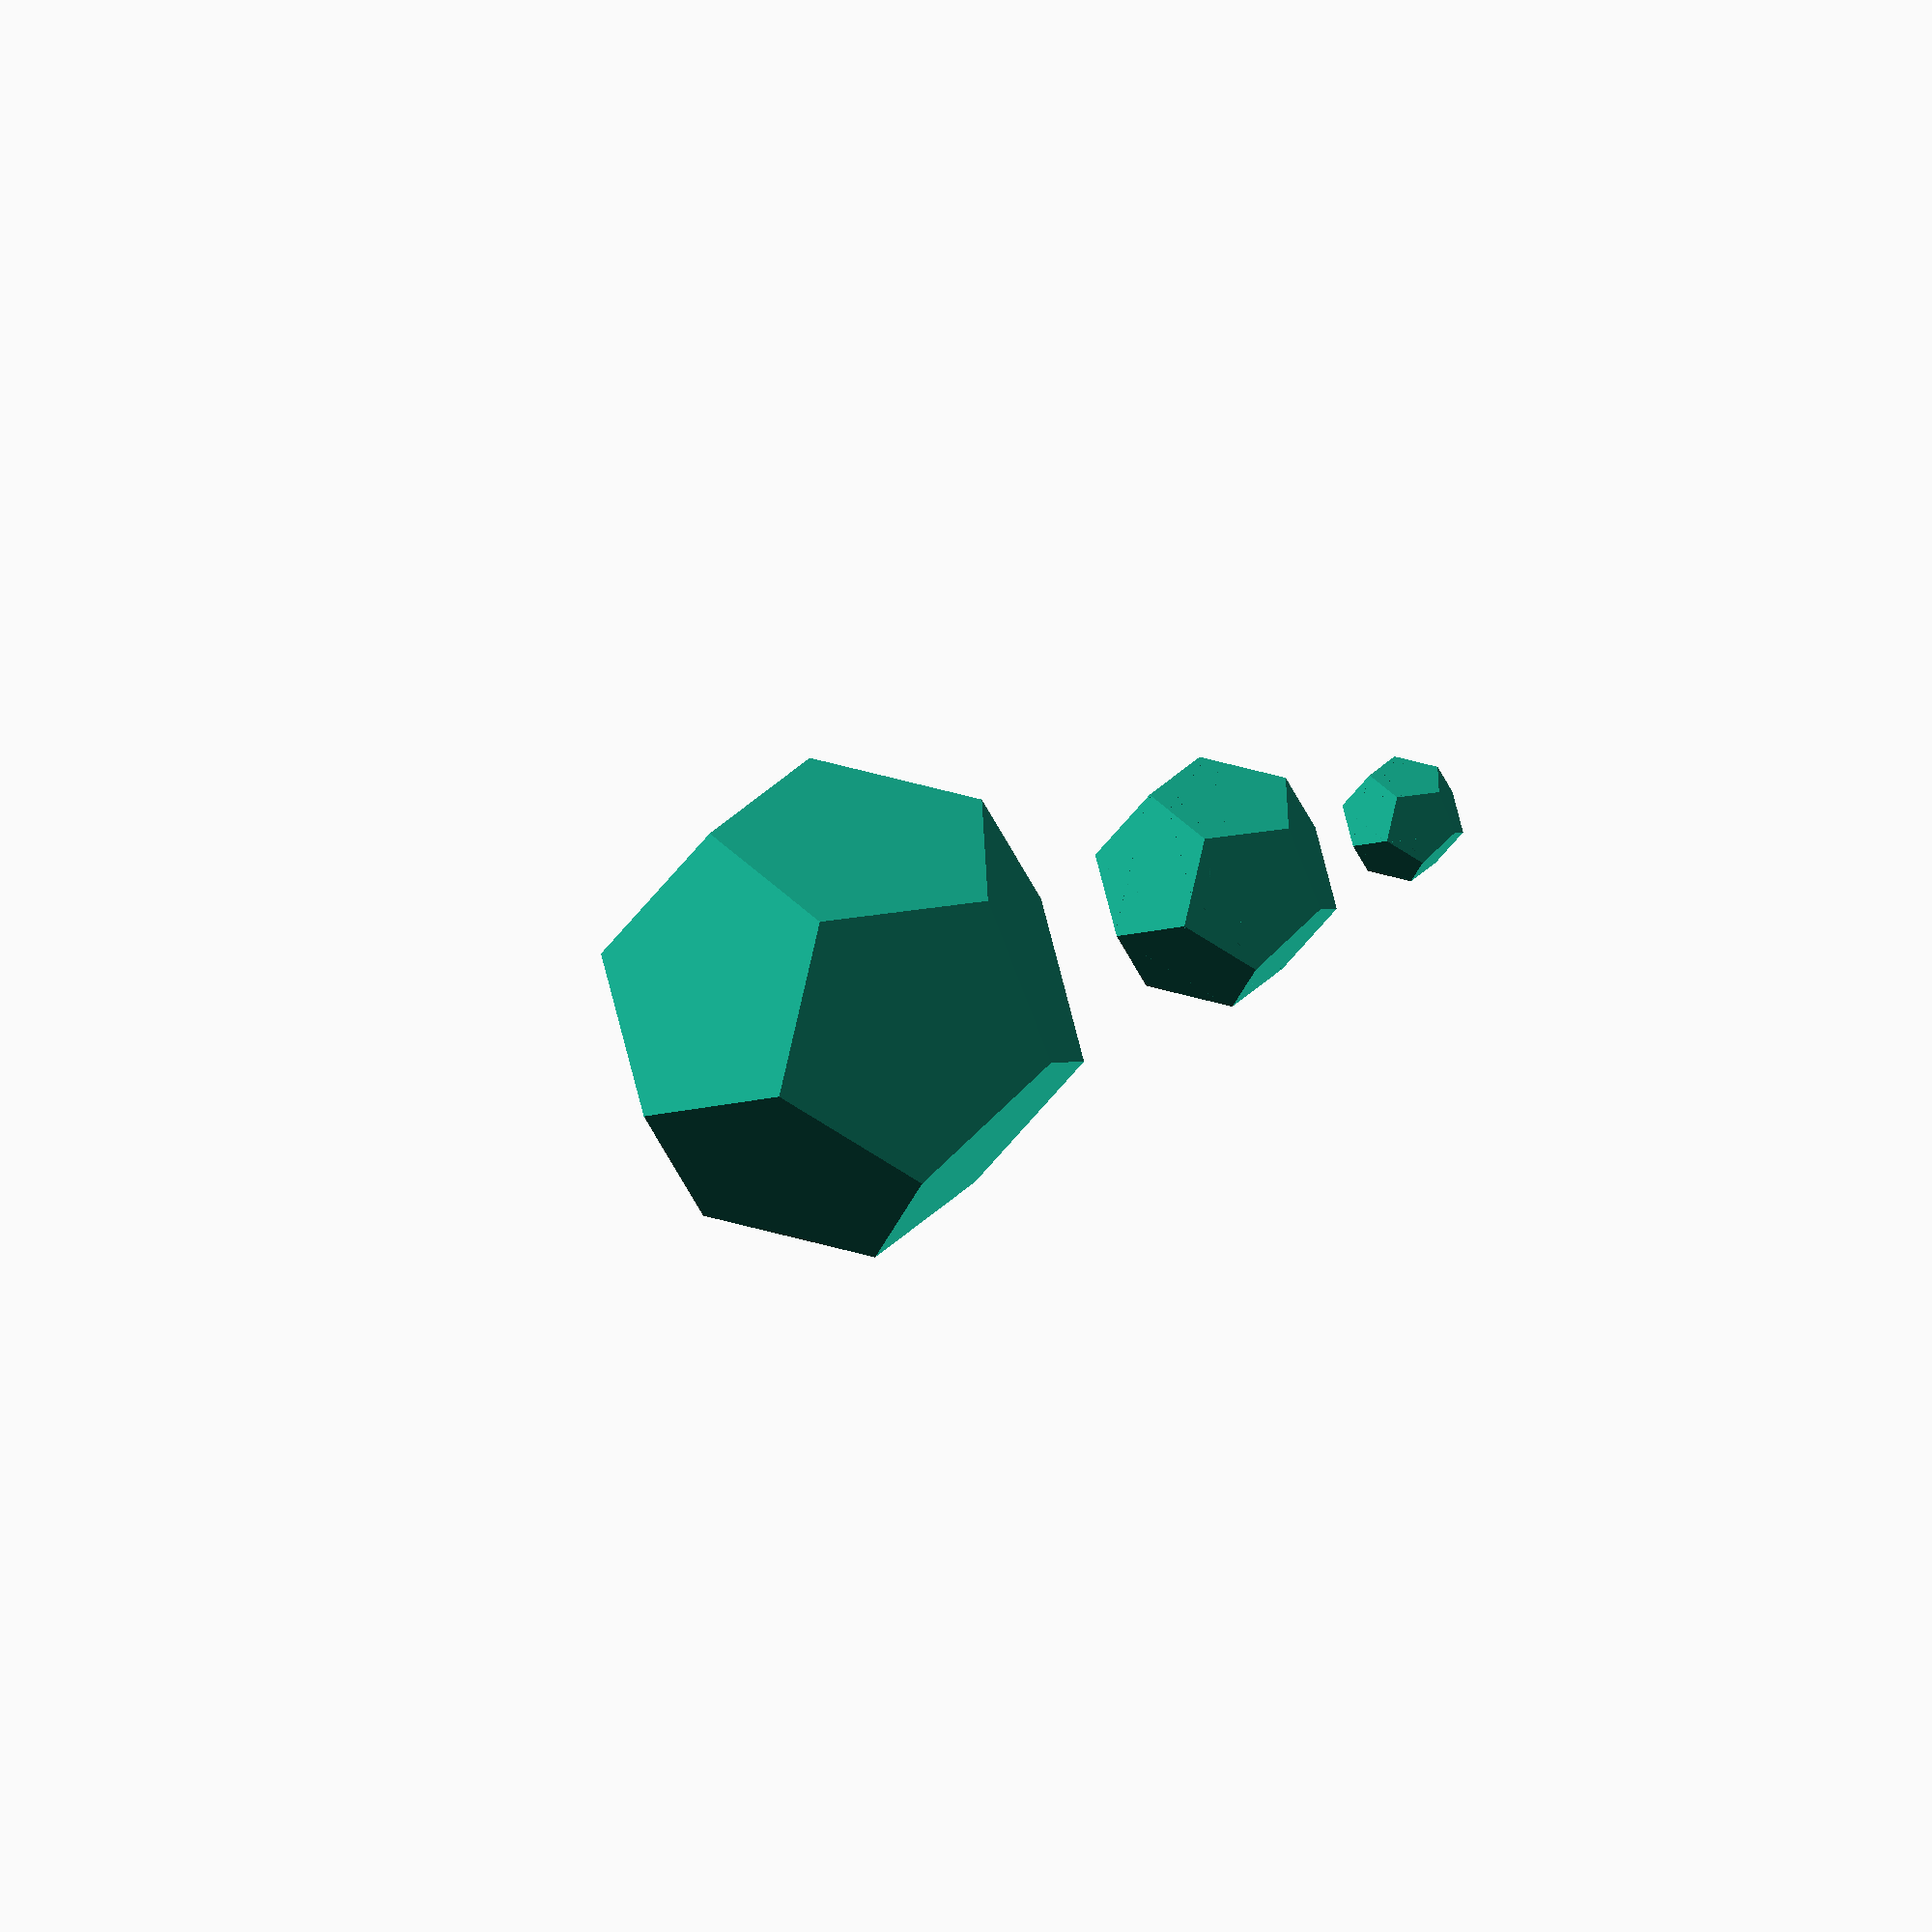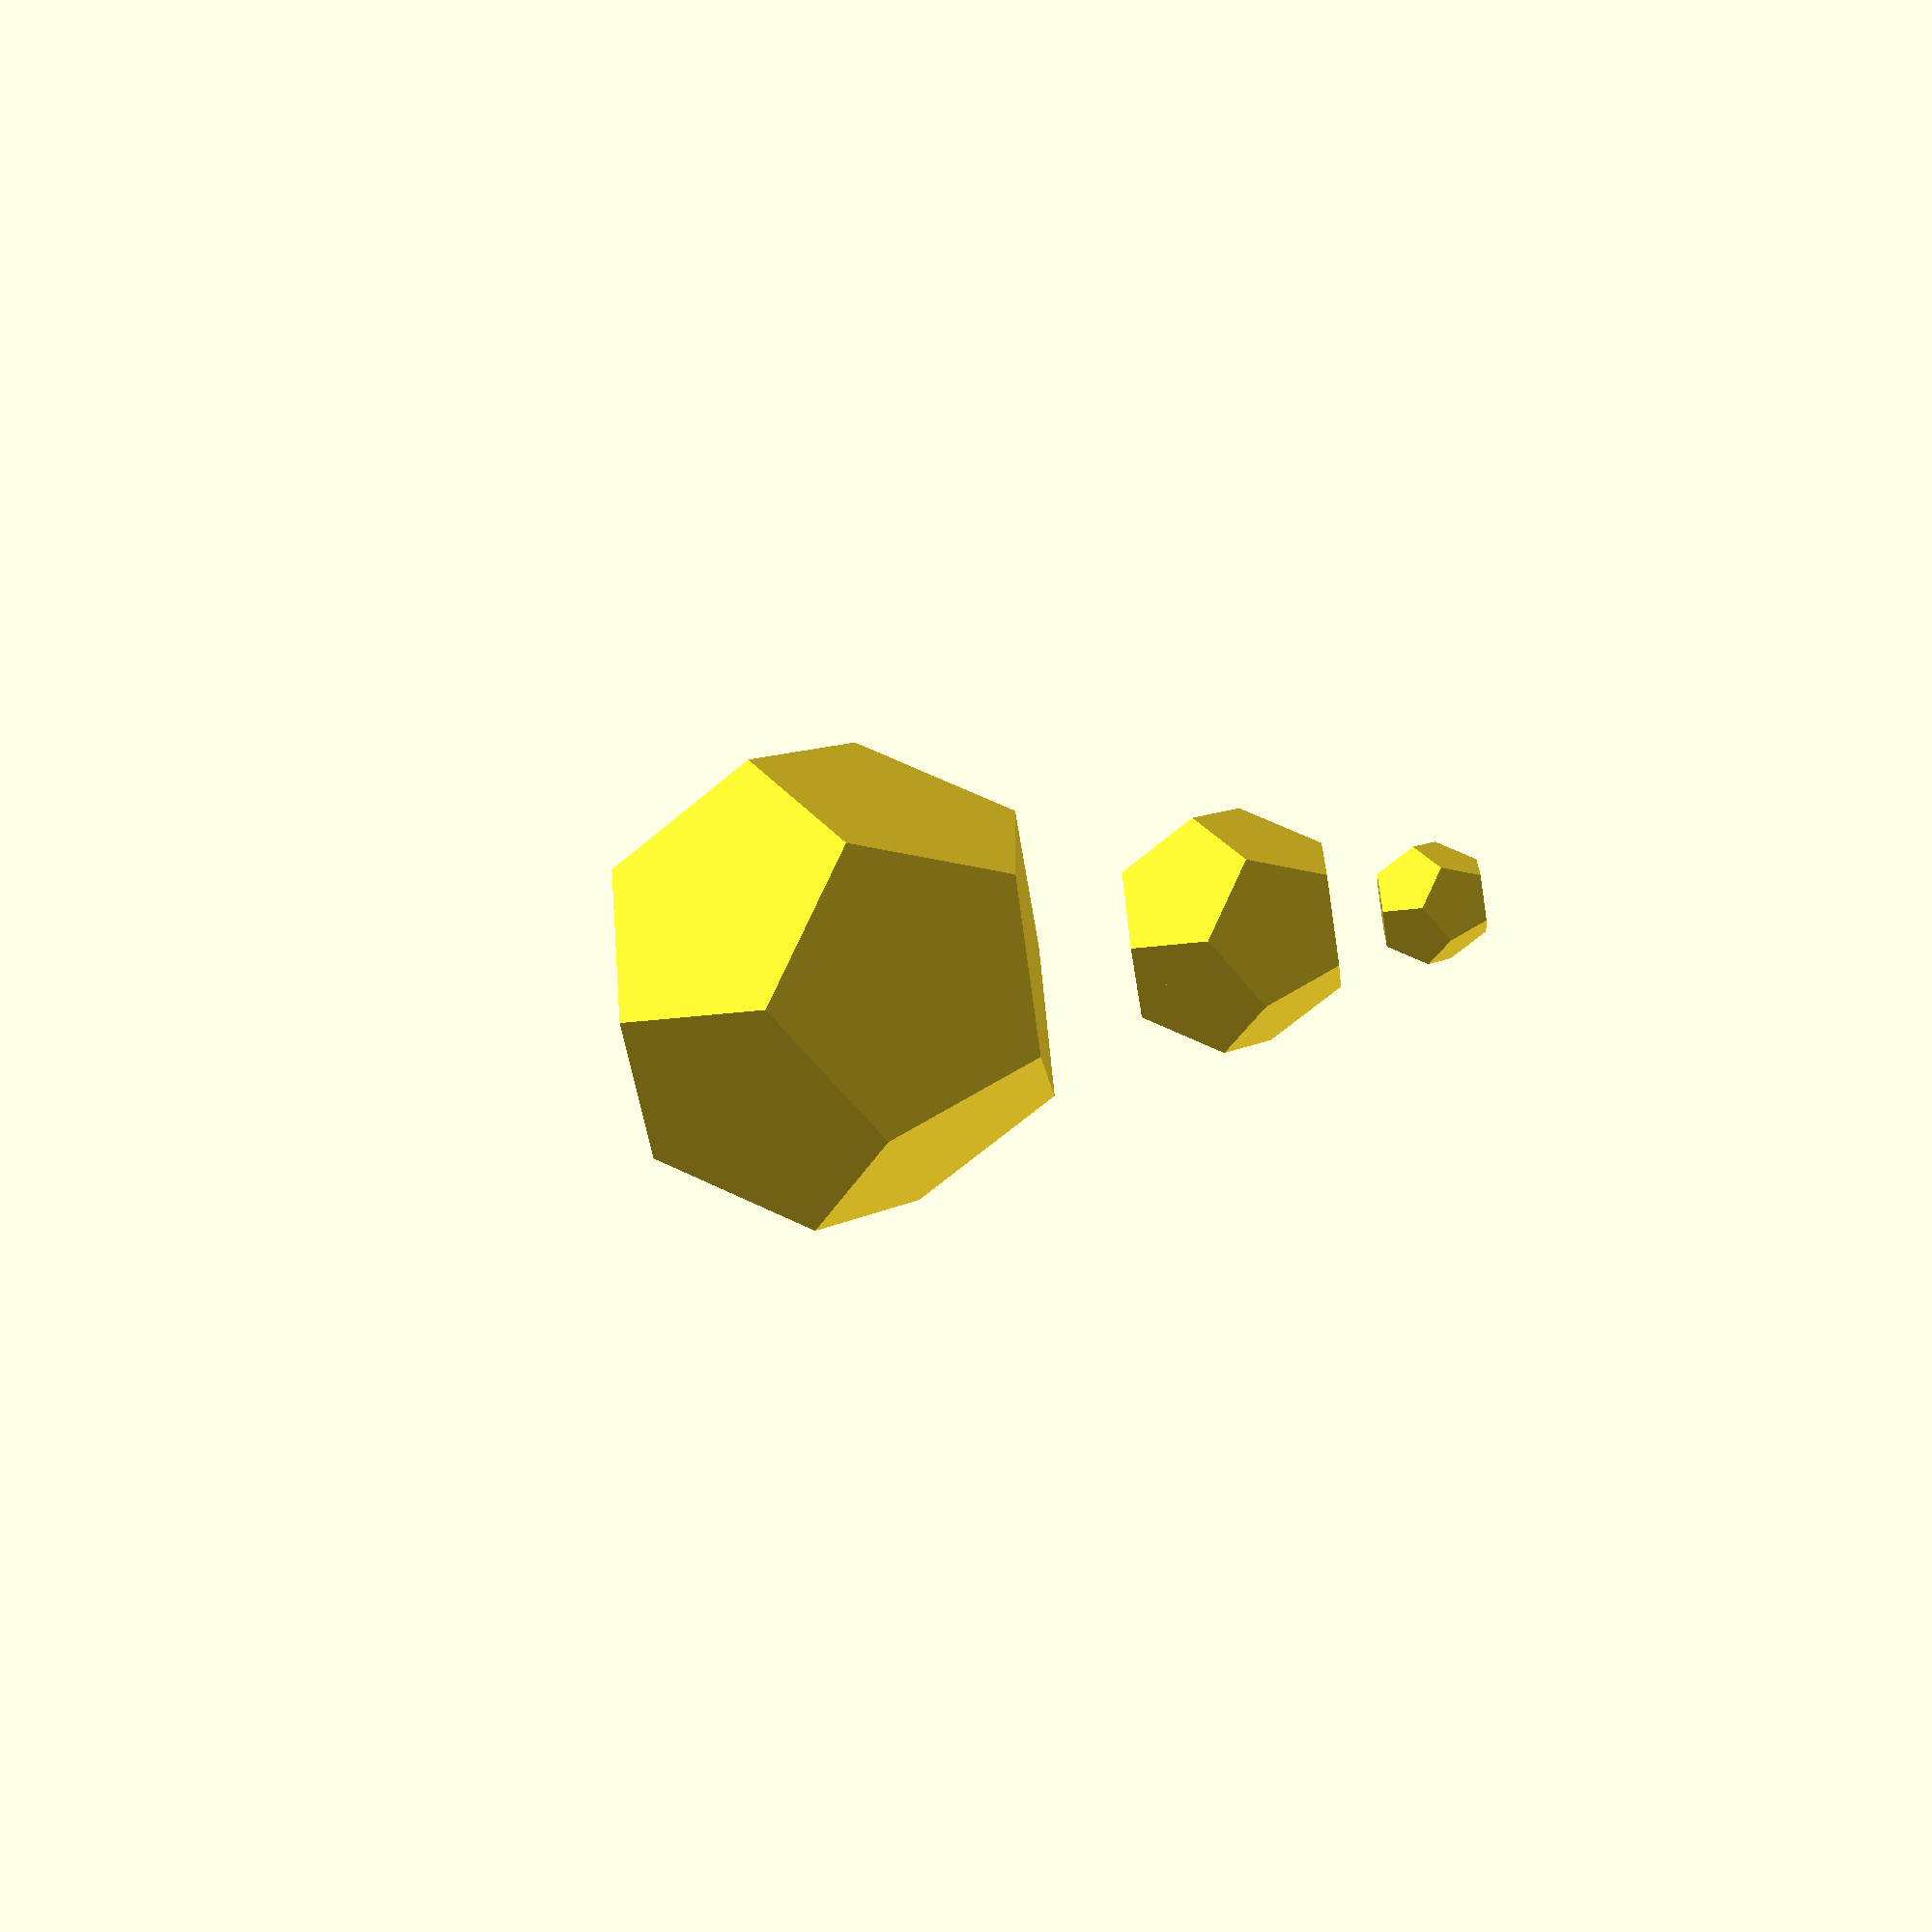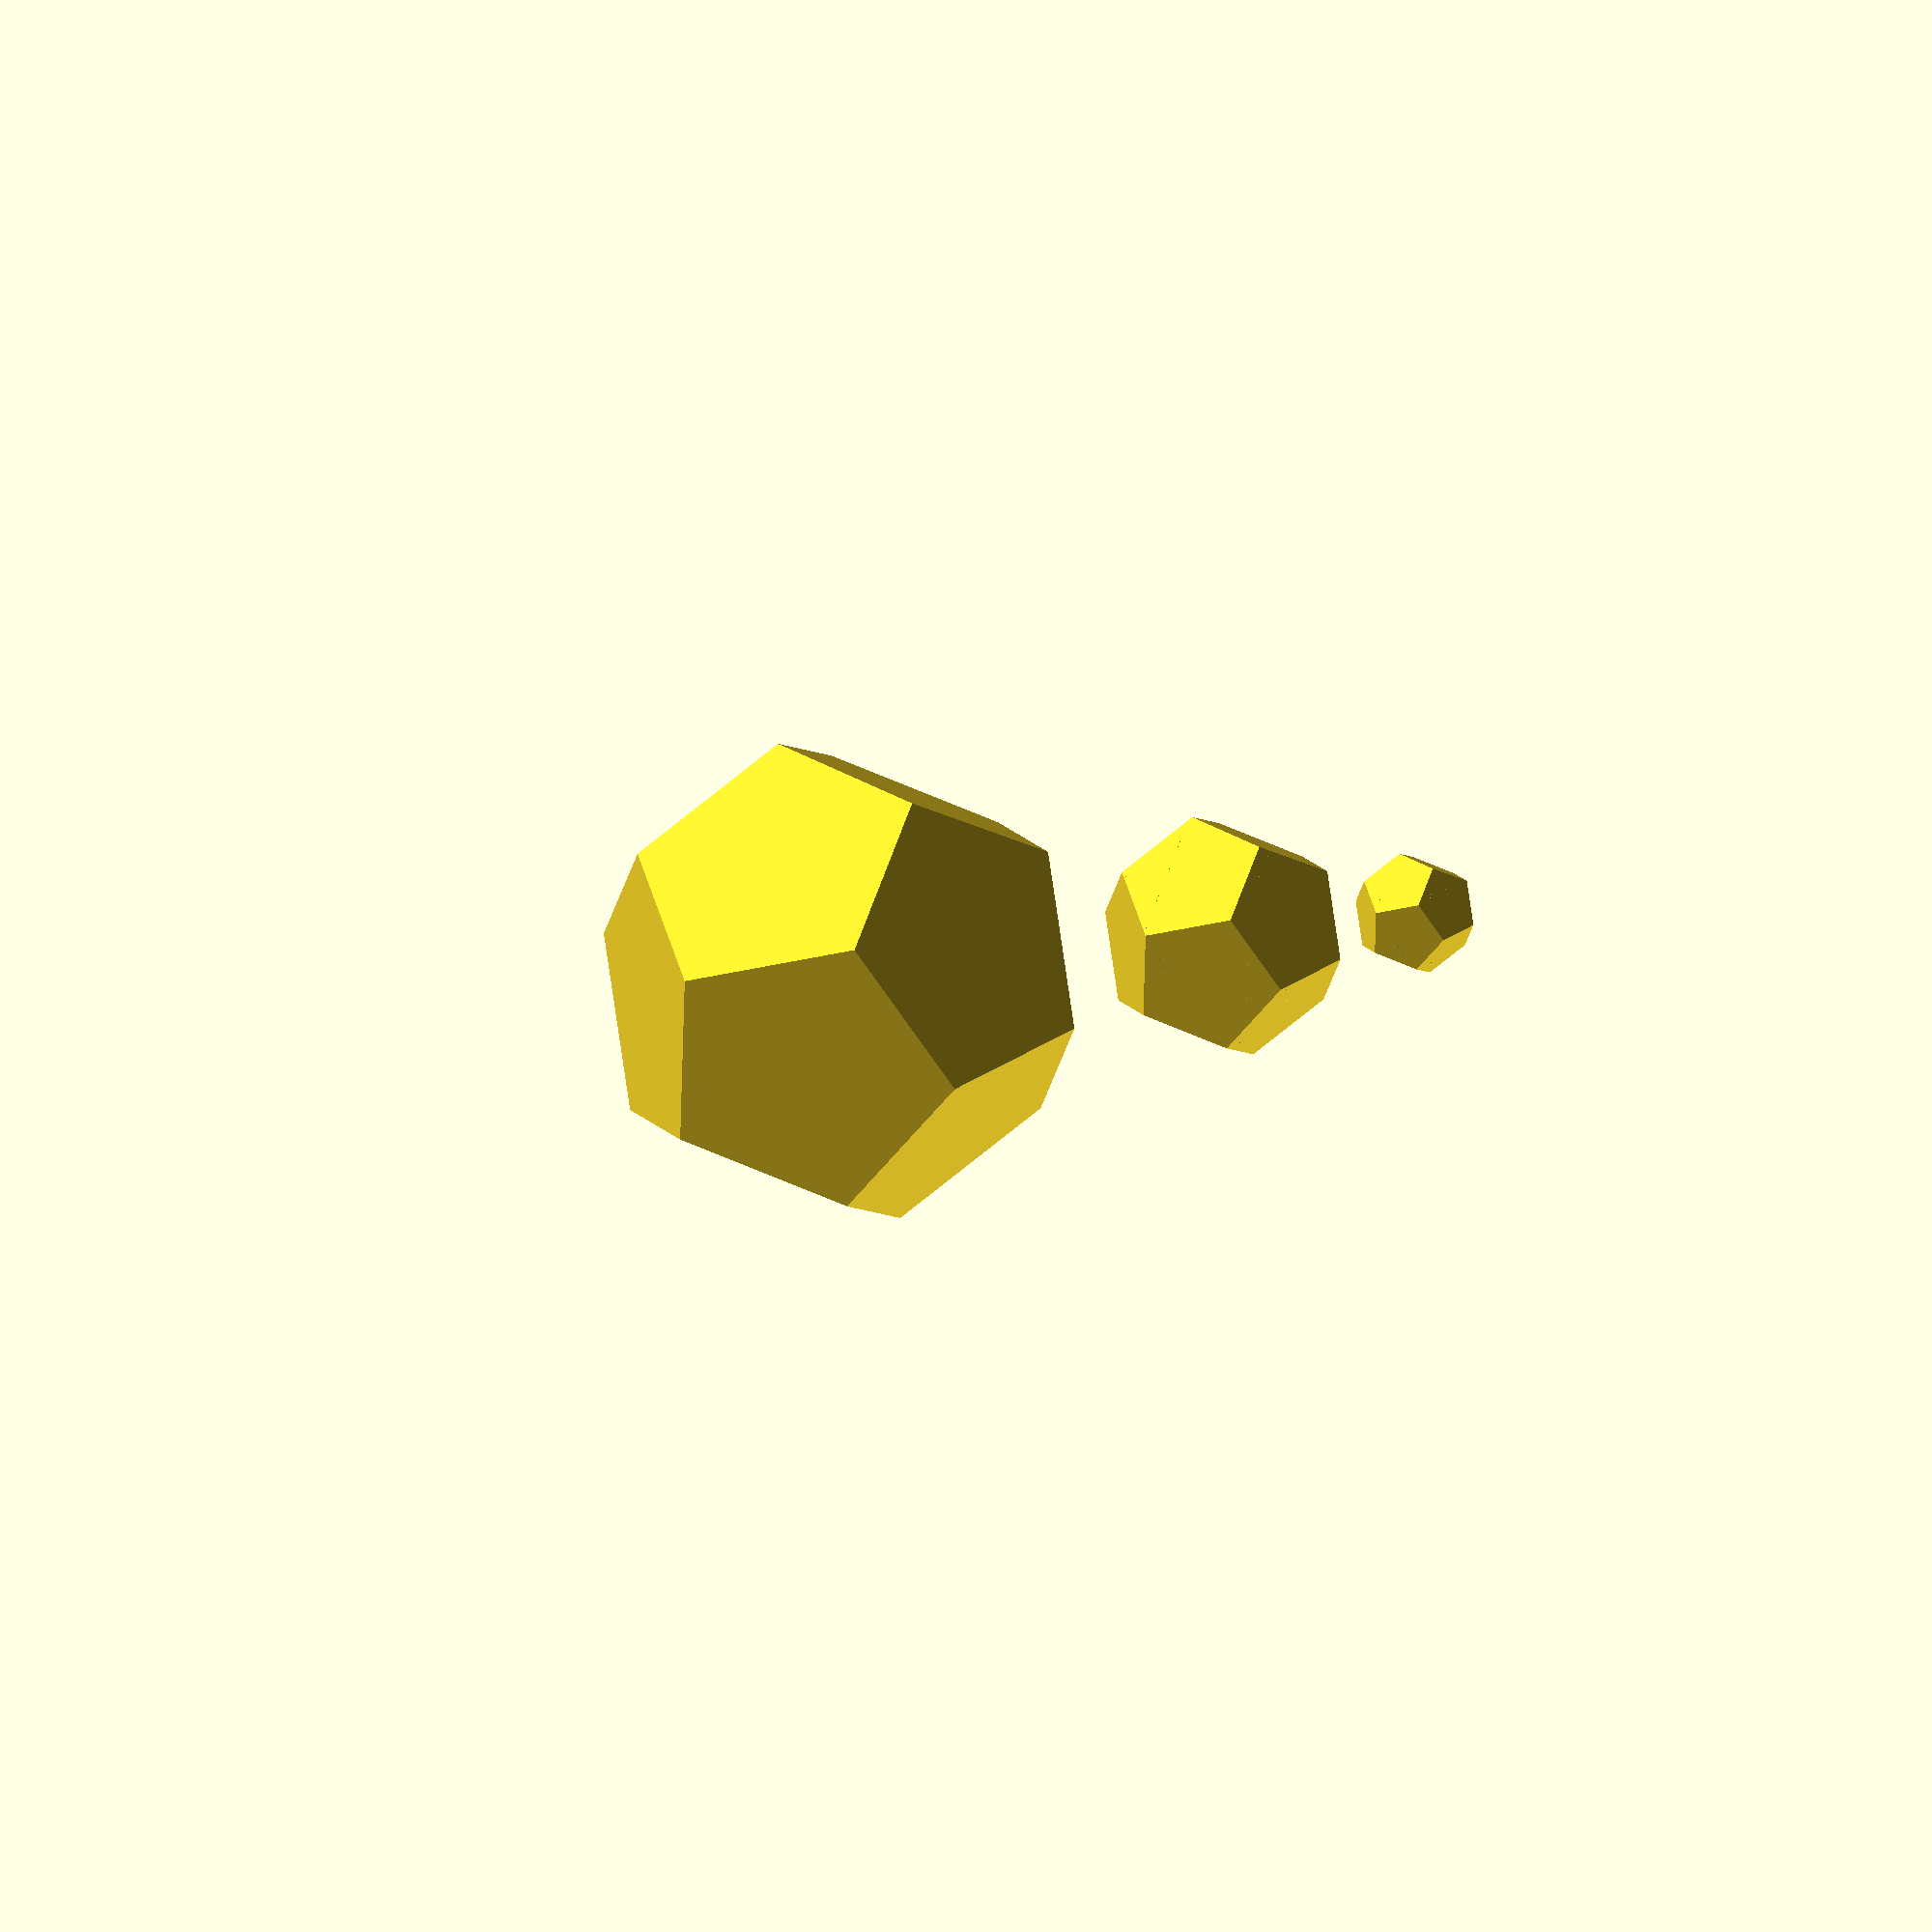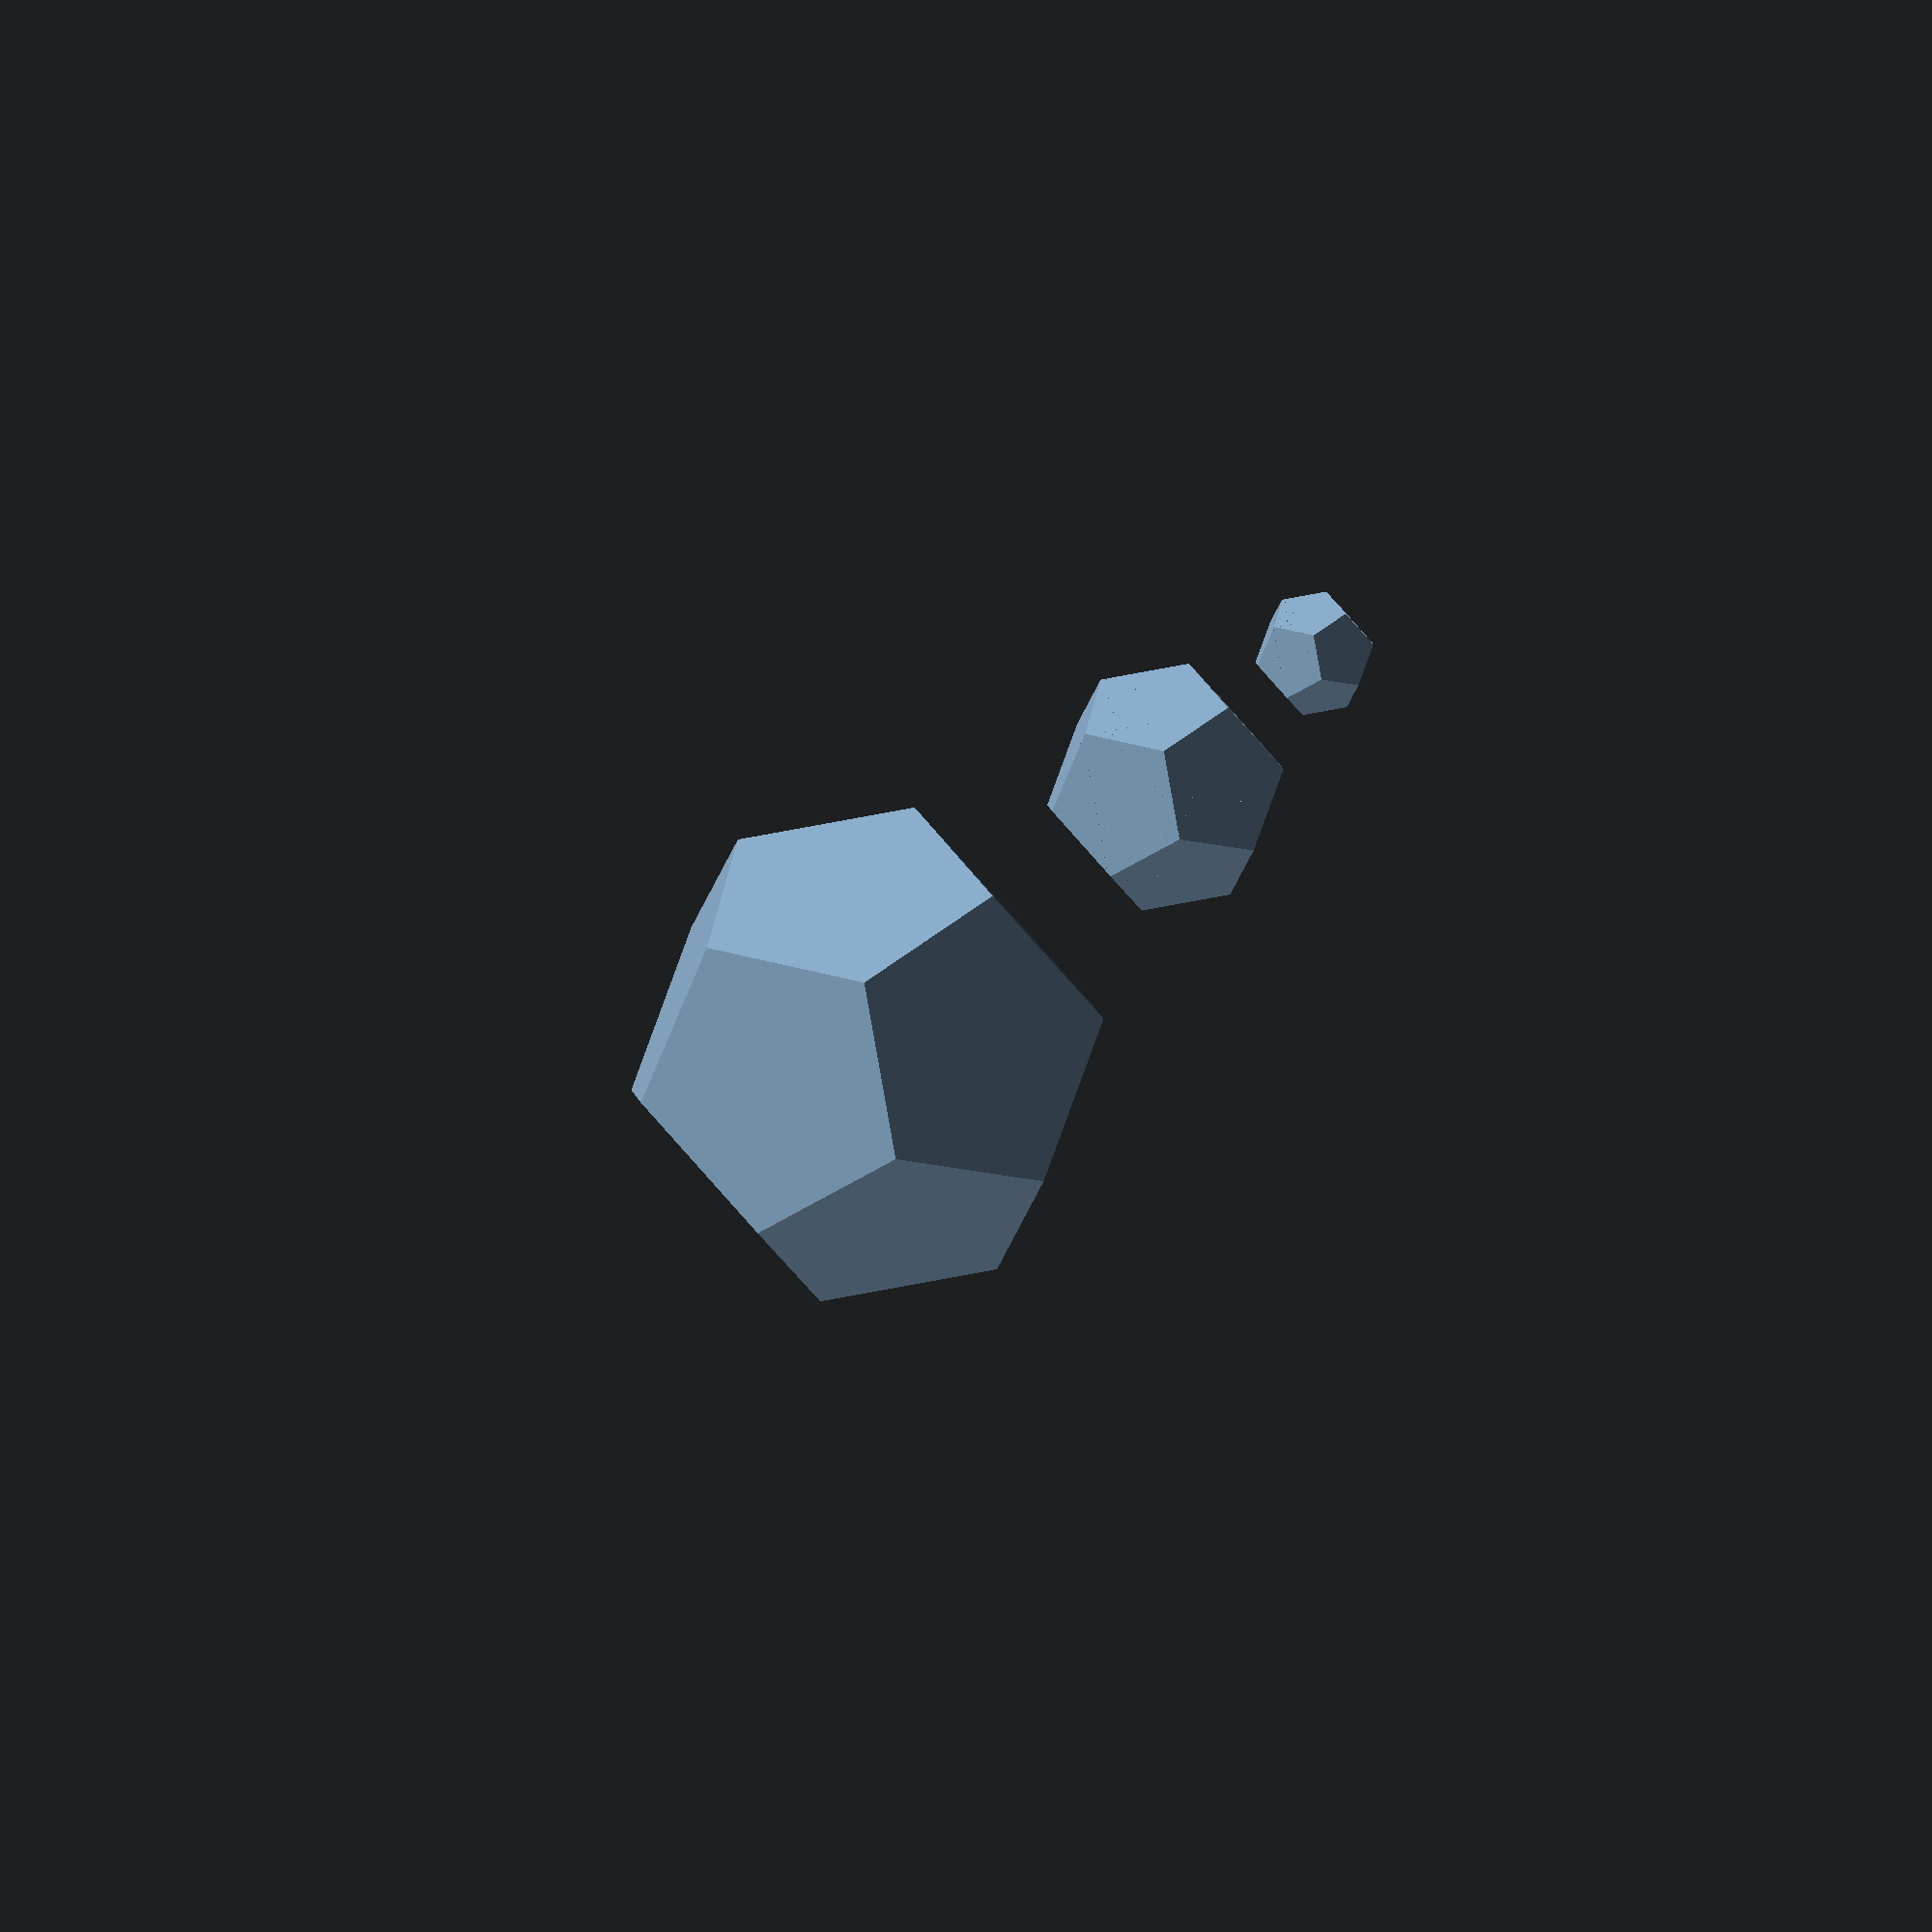
<openscad>
module dodecahedron(height)
{
	scale([height,height,height])
	{
		intersection()
		{
			cube([2,2,1], center=true);
			intersection_for(i=[0:4])
			{
				rotate([0,0,72*i])
					rotate([116.565,0,0])
					cube([2,2,1], center=true);
			}
		}
	}
}

translate([0,0,2])dodecahedron(1);
dodecahedron(2);
translate([0,0,-4])dodecahedron(4);
</openscad>
<views>
elev=60.8 azim=192.5 roll=291.1 proj=o view=solid
elev=245.2 azim=308.9 roll=261.5 proj=p view=edges
elev=336.7 azim=12.9 roll=253.4 proj=o view=solid
elev=269.4 azim=265.4 roll=228.1 proj=o view=edges
</views>
